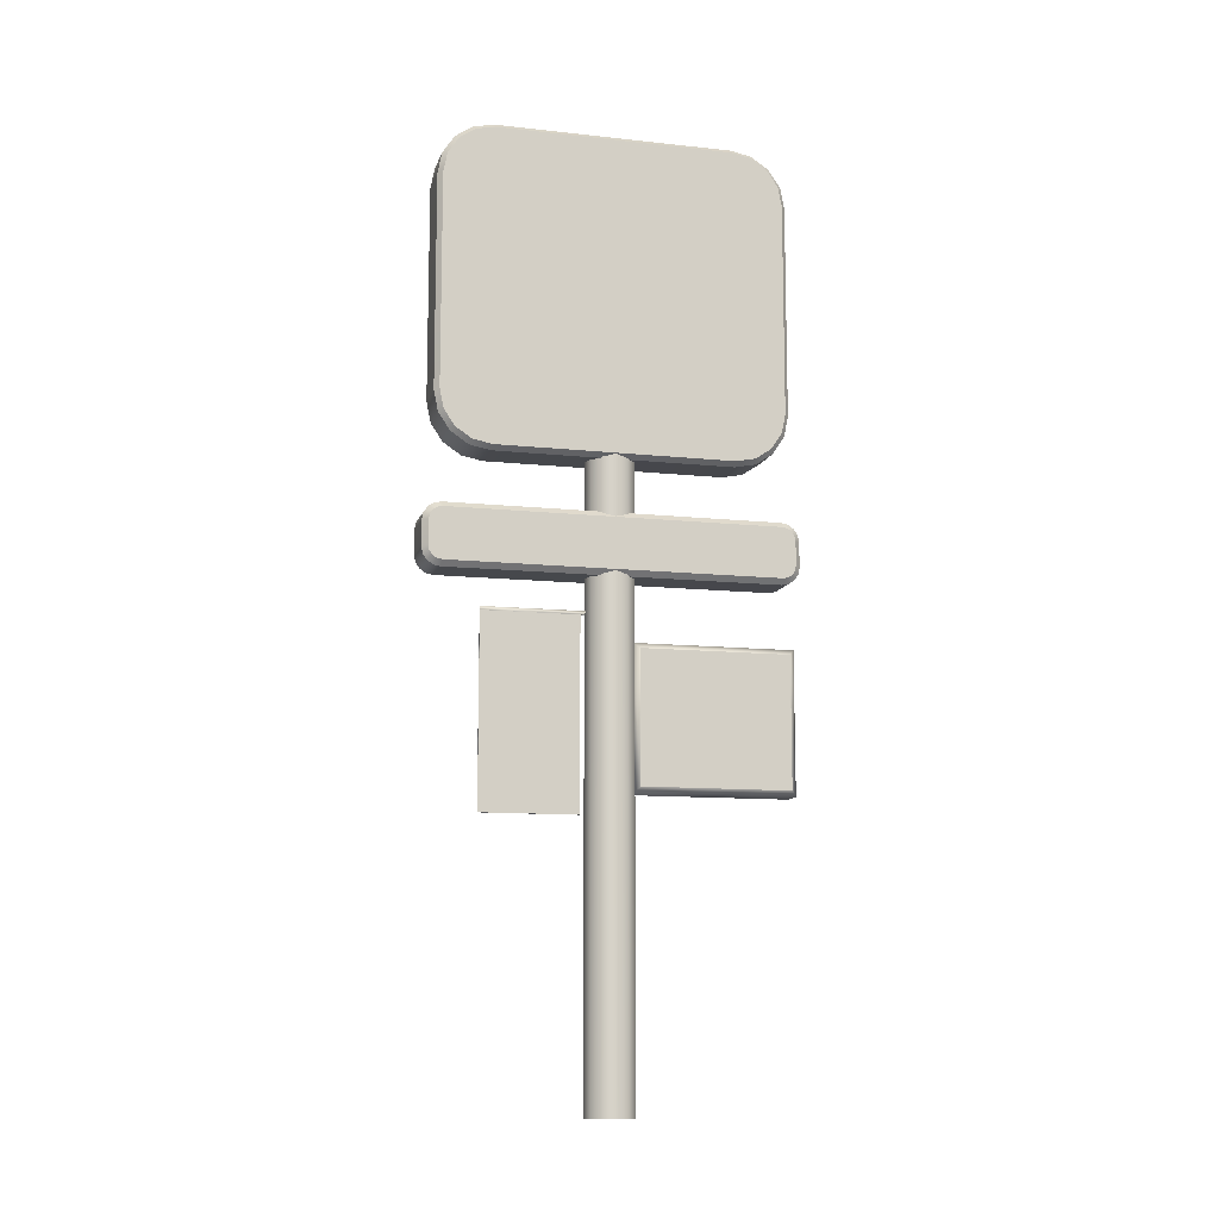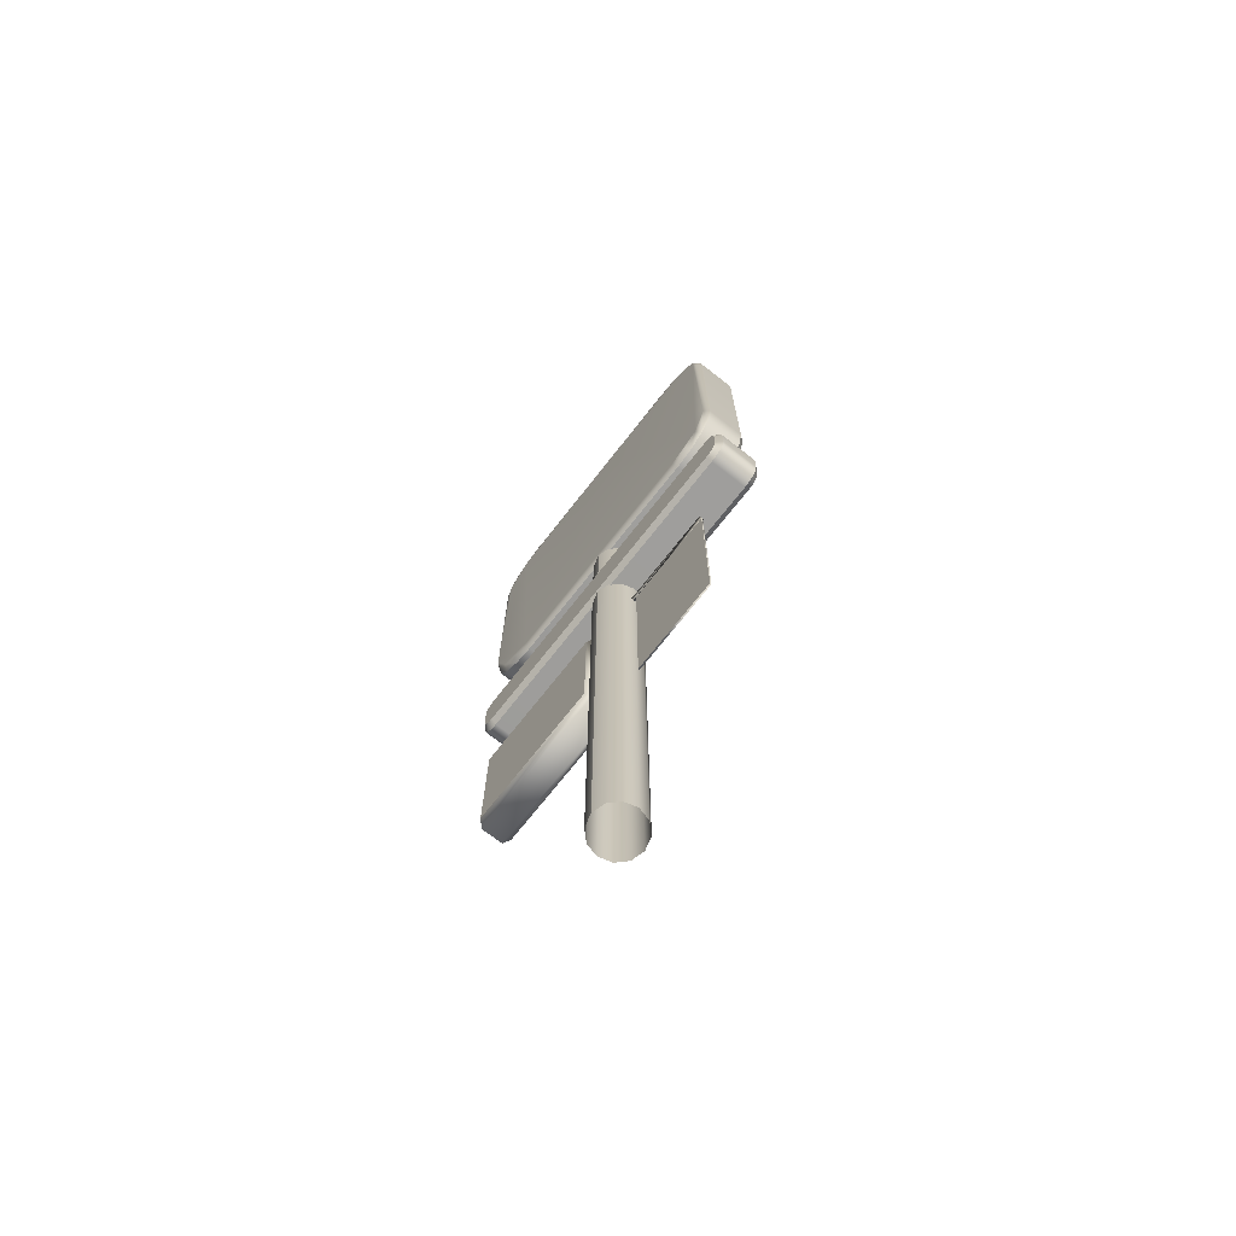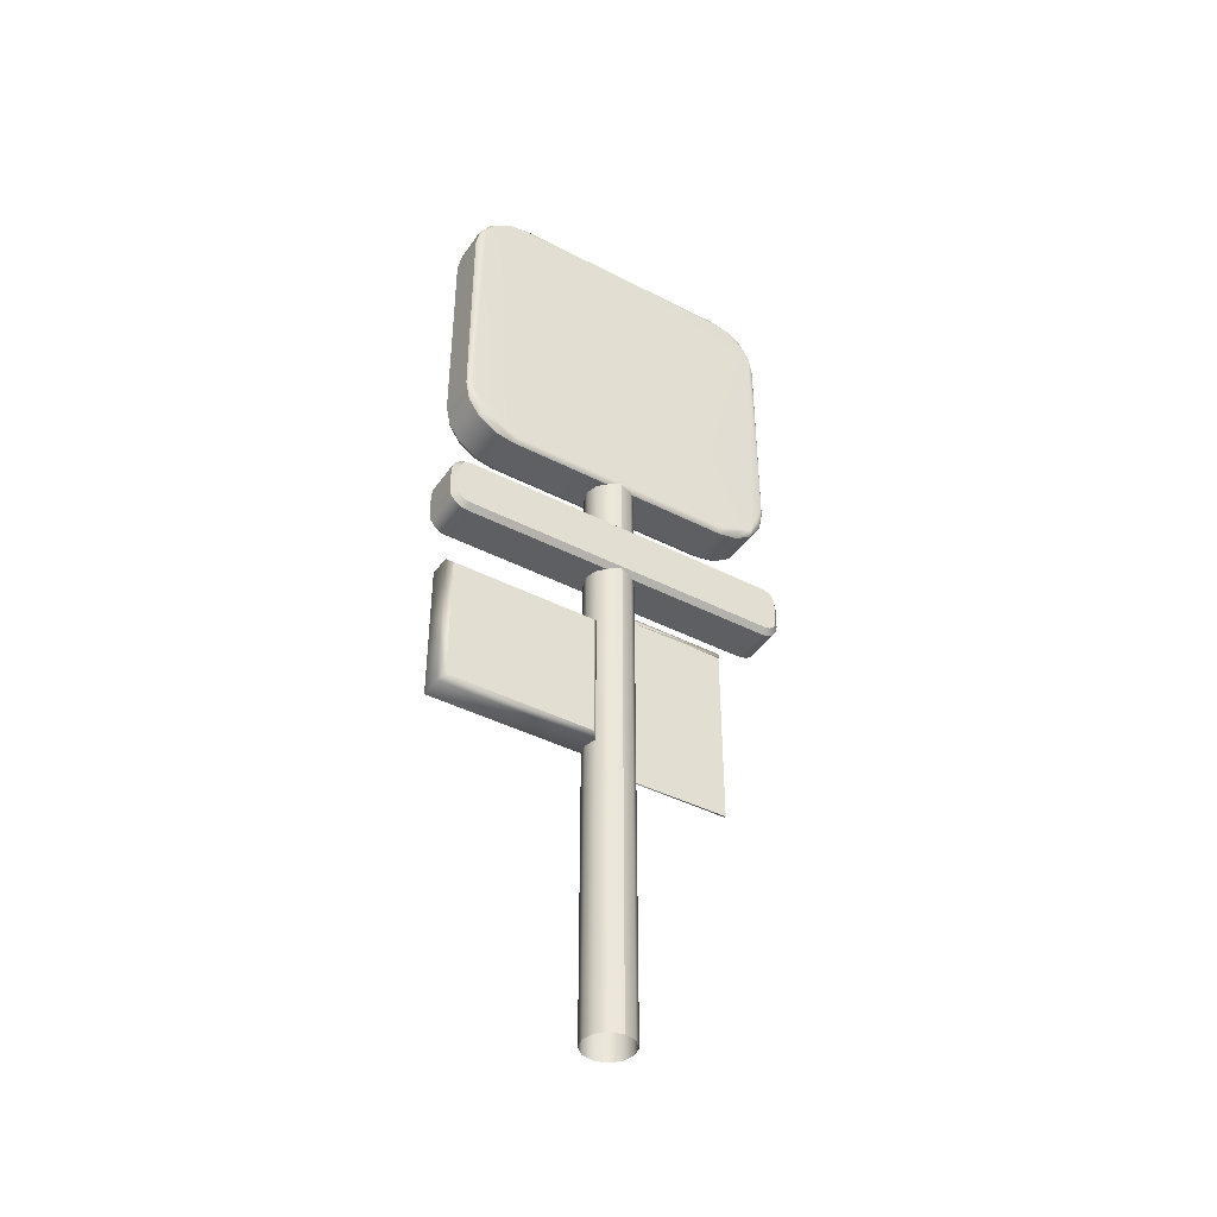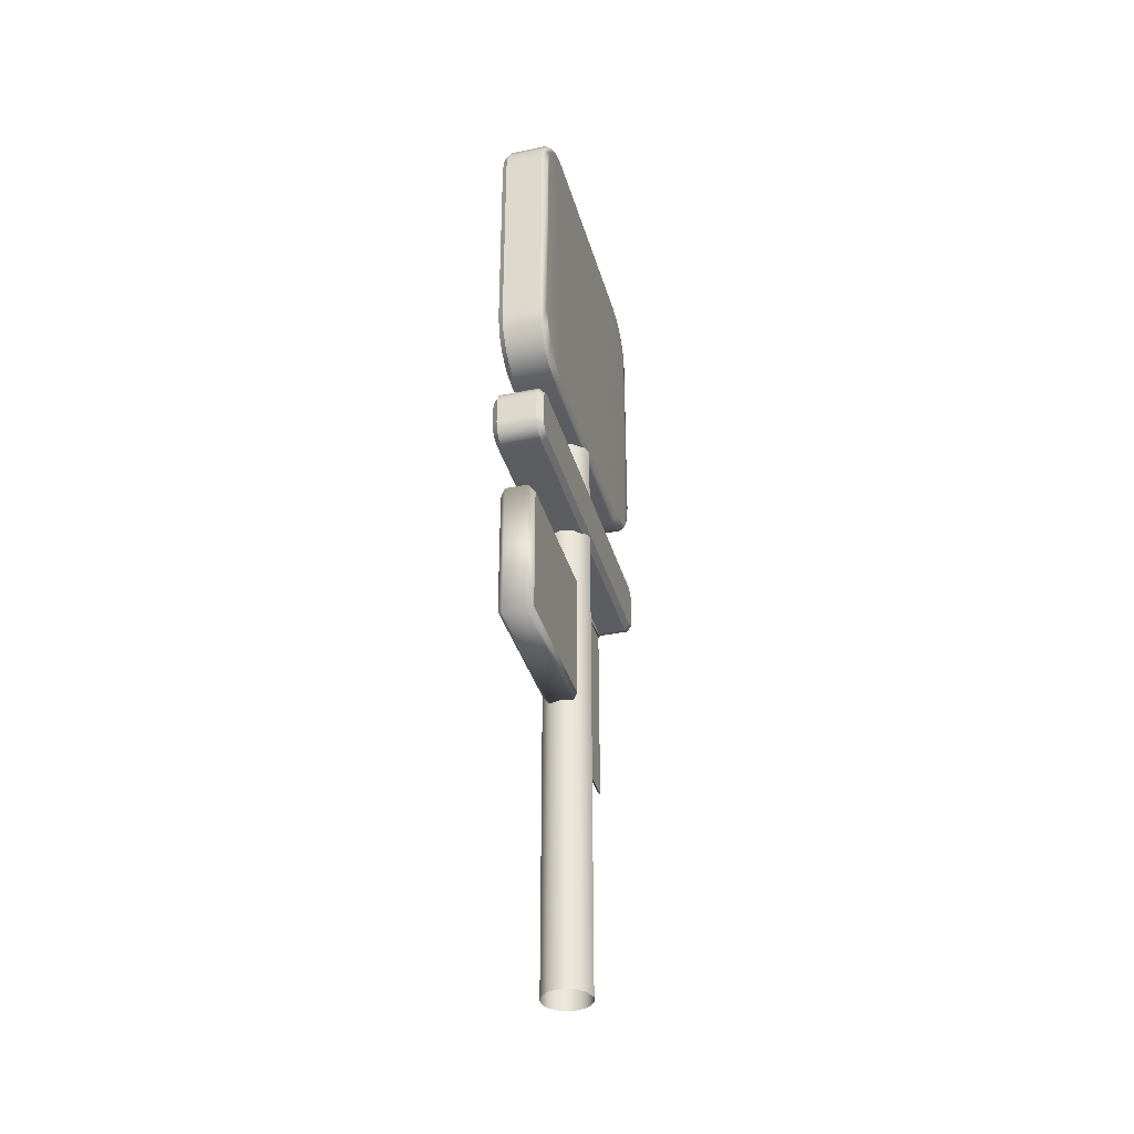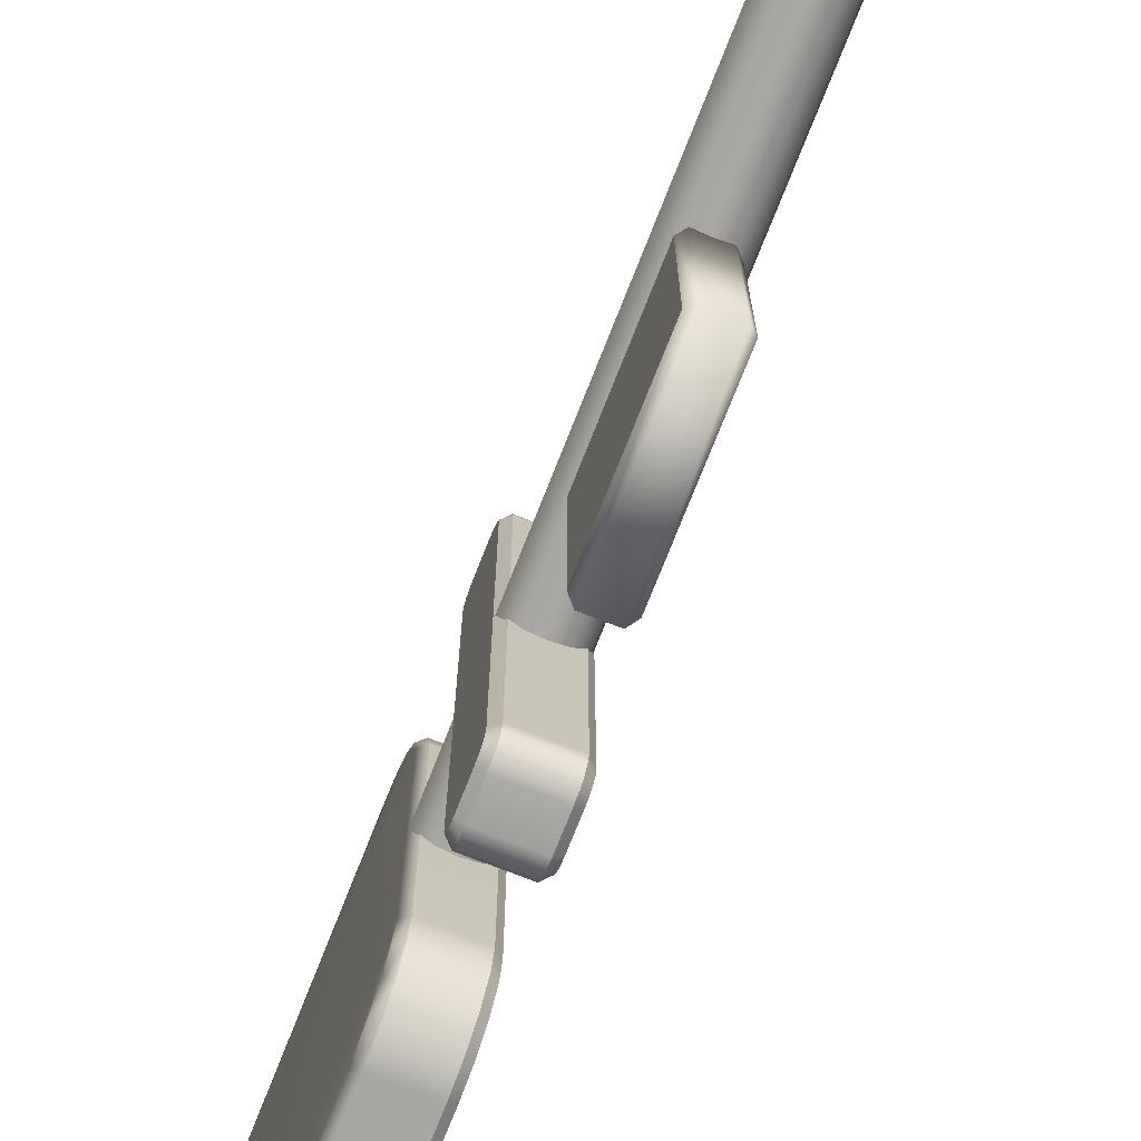
<metadata>
{"format":"obj","ext":"obj","renderer":"f3d","projection":"perspective","resolution":1024,"background":"white","views":[{"elev":-11.1,"azim":75.2,"up":"+Y"},{"elev":-70.7,"azim":-38.0,"up":"+Y"},{"elev":-41.6,"azim":-121.9,"up":"+Y"},{"elev":-36.0,"azim":-164.8,"up":"+Y"},{"elev":-73.8,"azim":-21.5,"up":"+Z"}]}
</metadata>
<code>
g default
v -1523 886.4 1653
v -1523 880.3 1683
v -1580 880.3 1683
v -1580 886.4 1653
v -1523 960.1 1604
v -1523 929.6 1610
v -1580 929.6 1610
v -1580 960.1 1604
v -1523 1350 1683
v -1580 1350 1683
v -1580 1350 1856
v -1523 1350 1856
v -1588 886.9 1684
v -1588 886.9 1856
v -1588 1344 1856
v -1588 1344 1684
v -1588 1338 1656
v -1588 1322 1632
v -1588 1299 1616
v -1588 1270 1610
v -1588 960.8 1610
v -1588 932.2 1616
v -1588 908.5 1632
v -1588 892.6 1656
v -1523 880.3 1856
v -1580 880.3 1856
v -1580 1327 1627
v -1580 1344 1653
v -1523 1344 1653
v -1523 1327 1627
v -1580 1301 1610
v -1523 1301 1610
v -1580 1271 1604
v -1523 1271 1604
v -1523 903.7 1627
v -1580 903.7 1627
v -1515 1344 1856
v -1515 886.9 1856
v -1515 886.9 1684
v -1515 892.6 1656
v -1515 908.5 1632
v -1515 932.2 1616
v -1515 960.8 1610
v -1515 1270 1610
v -1515 1299 1616
v -1515 1322 1632
v -1515 1338 1656
v -1515 1344 1684
v -1580 1301 1610
v -1580 1271 1604
v -1515 1270 1610
v -1523 1271 1604
v -1523 1301 1610
v -1515 1299 1616
v -1580 1327 1627
v -1523 1327 1627
v -1515 1322 1632
v -1580 1344 1653
v -1523 1344 1653
v -1515 1338 1656
v -1580 1350 1683
v -1523 1350 1683
v -1515 1344 1684
v -1523 960.1 1604
v -1515 960.8 1610
v -1515 932.2 1616
v -1523 929.6 1610
v -1580 960.1 1604
v -1580 929.6 1610
v -1515 908.5 1632
v -1523 903.7 1627
v -1580 903.7 1627
v -1515 892.6 1656
v -1523 886.4 1653
v -1580 886.4 1653
v -1515 886.9 1684
v -1523 880.3 1683
v -1580 880.3 1683
v -1523 880.3 1856
v -1580 880.3 1856
v -1523 1350 1856
v -1580 1350 1856
v -1520 886.9 1839
v -1516 886.9 1856
v -1516 -0 1856
v -1520 -0 1839
v -1533 886.9 1887
v -1551 886.9 1892
v -1551 -0 1892
v -1533 -0 1887
v -1533 886.9 1826
v -1533 -0 1826
v -1520 886.9 1874
v -1520 -0 1874
v -1569 886.9 1887
v -1582 886.9 1874
v -1582 -0 1874
v -1569 -0 1887
v -1551 886.9 1821
v -1551 -0 1821
v -1569 886.9 1826
v -1569 -0 1826
v -1580 718.2 1607
v -1523 718.2 1607
v -1523 716.2 1617
v -1580 716.2 1617
v -1580 742.8 1590
v -1523 742.8 1590
v -1523 732.6 1592
v -1580 732.6 1592
v -1580 716.2 1856
v -1523 716.2 1856
v -1515 796.9 1856
v -1515 724.2 1856
v -1515 724.2 1618
v -1515 725.8 1610
v -1515 729.8 1604
v -1515 735.7 1600
v -1515 743.6 1598
v -1515 777.5 1598
v -1515 785.4 1600
v -1515 791.4 1604
v -1515 795.4 1610
v -1515 796.9 1618
v -1523 797.1 1598
v -1580 797.1 1598
v -1580 802.9 1607
v -1523 802.9 1607
v -1523 788.5 1592
v -1580 788.5 1592
v -1523 778.3 1590
v -1580 778.3 1590
v -1580 724 1598
v -1523 724 1598
v -1580 804.9 1617
v -1523 804.9 1617
v -1580 804.9 1856
v -1523 804.9 1856
v -1515 785.4 1600
v -1515 777.5 1598
v -1523 778.3 1590
v -1523 788.5 1592
v -1588 777.5 1598
v -1588 785.4 1600
v -1580 788.5 1592
v -1580 778.3 1590
v -1515 791.4 1604
v -1523 797.1 1598
v -1588 791.4 1604
v -1580 797.1 1598
v -1515 795.4 1610
v -1523 802.9 1607
v -1588 795.4 1610
v -1580 802.9 1607
v -1515 796.9 1618
v -1523 804.9 1617
v -1588 796.9 1618
v -1580 804.9 1617
v -1588 735.7 1600
v -1588 743.6 1598
v -1580 742.8 1590
v -1580 732.6 1592
v -1515 743.6 1598
v -1515 735.7 1600
v -1523 732.6 1592
v -1523 742.8 1590
v -1588 729.8 1604
v -1580 724 1598
v -1515 729.8 1604
v -1523 724 1598
v -1588 725.8 1610
v -1580 718.2 1607
v -1515 725.8 1610
v -1523 718.2 1607
v -1588 724.2 1618
v -1580 716.2 1617
v -1515 724.2 1618
v -1523 716.2 1617
v -1588 724.2 1856
v -1580 716.2 1856
v -1515 724.2 1856
v -1523 716.2 1856
v -1580 804.9 1856
v -1588 796.9 1856
v -1515 796.9 1856
v -1523 804.9 1856
v -1588 724.2 1618
v -1588 724.2 1856
v -1588 796.9 1856
v -1588 796.9 1618
v -1588 795.4 1610
v -1588 791.4 1604
v -1588 785.4 1600
v -1588 777.5 1598
v -1588 743.6 1598
v -1588 735.7 1600
v -1588 729.8 1604
v -1588 725.8 1610
v -1535 423.5 1597
v -1568 423.5 1597
v -1568 627.5 1597
v -1535 627.5 1597
v -1523 886.4 2060
v -1580 886.4 2060
v -1580 880.3 2029
v -1523 880.3 2029
v -1523 960.1 2109
v -1580 960.1 2109
v -1580 929.6 2103
v -1523 929.6 2103
v -1523 1350 2029
v -1580 1350 2029
v -1588 886.9 2029
v -1588 892.6 2057
v -1588 908.5 2081
v -1588 932.2 2097
v -1588 960.8 2103
v -1588 1270 2103
v -1588 1299 2097
v -1588 1322 2081
v -1588 1338 2057
v -1588 1344 2029
v -1580 1327 2086
v -1523 1327 2086
v -1523 1344 2060
v -1580 1344 2060
v -1580 1301 2103
v -1523 1301 2103
v -1580 1271 2109
v -1523 1271 2109
v -1523 903.7 2086
v -1580 903.7 2086
v -1515 886.9 2029
v -1515 1344 2029
v -1515 1338 2057
v -1515 1322 2081
v -1515 1299 2097
v -1515 1270 2103
v -1515 960.8 2103
v -1515 932.2 2097
v -1515 908.5 2081
v -1515 892.6 2057
v -1580 1271 2109
v -1580 1301 2103
v -1515 1270 2103
v -1515 1299 2097
v -1523 1301 2103
v -1523 1271 2109
v -1580 1327 2086
v -1515 1322 2081
v -1523 1327 2086
v -1580 1344 2060
v -1515 1338 2057
v -1523 1344 2060
v -1580 1350 2029
v -1515 1344 2029
v -1523 1350 2029
v -1515 932.2 2097
v -1515 960.8 2103
v -1523 960.1 2109
v -1523 929.6 2103
v -1580 929.6 2103
v -1580 960.1 2109
v -1515 908.5 2081
v -1523 903.7 2086
v -1580 903.7 2086
v -1515 892.6 2057
v -1523 886.4 2060
v -1580 886.4 2060
v -1515 886.9 2029
v -1523 880.3 2029
v -1580 880.3 2029
v -1582 886.9 1839
v -1582 -0 1839
v -1587 -0 1856
v -1587 886.9 1856
v -1587 886.9 1856
v -1587 -0 1856
v -1580 718.2 2106
v -1580 716.2 2096
v -1523 716.2 2096
v -1523 718.2 2106
v -1580 742.8 2122
v -1580 732.6 2120
v -1523 732.6 2120
v -1523 742.8 2122
v -1515 724.2 2095
v -1515 796.9 2095
v -1515 795.4 2103
v -1515 791.4 2109
v -1515 785.4 2113
v -1515 777.5 2115
v -1515 743.6 2115
v -1515 735.7 2113
v -1515 729.8 2109
v -1515 725.8 2103
v -1523 797.1 2115
v -1523 802.9 2106
v -1580 802.9 2106
v -1580 797.1 2115
v -1523 788.5 2120
v -1580 788.5 2120
v -1523 778.3 2122
v -1580 778.3 2122
v -1580 724 2115
v -1523 724 2115
v -1523 804.9 2096
v -1580 804.9 2096
v -1515 785.4 2113
v -1523 788.5 2120
v -1523 778.3 2122
v -1515 777.5 2115
v -1588 777.5 2115
v -1580 778.3 2122
v -1580 788.5 2120
v -1588 785.4 2113
v -1515 791.4 2109
v -1523 797.1 2115
v -1580 797.1 2115
v -1588 791.4 2109
v -1515 795.4 2103
v -1523 802.9 2106
v -1580 802.9 2106
v -1588 795.4 2103
v -1515 796.9 2095
v -1523 804.9 2096
v -1580 804.9 2096
v -1588 796.9 2095
v -1588 735.7 2113
v -1580 732.6 2120
v -1580 742.8 2122
v -1588 743.6 2115
v -1515 743.6 2115
v -1523 742.8 2122
v -1523 732.6 2120
v -1515 735.7 2113
v -1588 729.8 2109
v -1580 724 2115
v -1523 724 2115
v -1515 729.8 2109
v -1588 725.8 2103
v -1580 718.2 2106
v -1523 718.2 2106
v -1515 725.8 2103
v -1588 724.2 2095
v -1580 716.2 2096
v -1523 716.2 2096
v -1515 724.2 2095
v -1588 724.2 2095
v -1588 725.8 2103
v -1588 729.8 2109
v -1588 735.7 2113
v -1588 743.6 2115
v -1588 777.5 2115
v -1588 785.4 2113
v -1588 791.4 2109
v -1588 795.4 2103
v -1588 796.9 2095
v -1535 627.5 1828
v -1568 627.5 1828
v -1568 423.5 1828
v -1535 423.5 1828
v -1527 431.5 1820
v -1527 431.5 1605
v -1527 619.5 1605
v -1527 619.5 1820
v -1576 431.5 1820
v -1576 619.5 1820
v -1576 619.5 1605
v -1576 431.5 1605
v -1527 431.5 1820
v -1527 619.5 1820
v -1527 431.5 1605
v -1527 619.5 1605
v -1576 619.5 1820
v -1576 431.5 1820
v -1576 431.5 1605
v -1576 619.5 1605
v -1552 393.8 2037
v -1552 665.8 2037
v -1552 665.8 1898
v -1552 393.8 1898
v -1550 393.8 2037
v -1550 393.8 1898
v -1550 665.8 1898
v -1550 665.8 2037
v -1552 665.8 1898
v -1550 665.8 1898
v -1550 393.8 1898
v -1552 393.8 1898
v -1552 393.8 2037
v -1550 393.8 2037
v -1550 665.8 2037
v -1552 665.8 2037
v -1547 670.5 2037
v -1550 665.8 1886
v -1547 670.5 1886
v -1555 670.5 1886
v -1555 670.5 2037
v -1552 665.8 1886
g Plane_001_0 Plane_001_0 Plane_001 Root Sketchfab_model Meshes scene
f 13 14 15
f 15 16 17
f 17 18 19
f 19 20 21
f 21 22 23
f 23 24 13
f 13 15 17
f 17 19 21
f 21 23 13
f 17 21 13
f 37 38 39
f 39 40 41
f 41 42 43
f 43 44 45
f 45 46 47
f 47 48 37
f 37 39 41
f 41 43 45
f 45 47 37
f 41 45 37
f 113 114 115
f 115 116 117
f 117 118 119
f 119 120 121
f 121 122 123
f 123 124 113
f 113 115 117
f 117 119 121
f 121 123 113
f 117 121 113
f 187 188 189
f 189 190 191
f 191 192 193
f 193 194 195
f 195 196 197
f 197 198 187
f 187 189 191
f 191 193 195
f 195 197 187
f 191 195 187
f 15 14 213
f 213 214 215
f 215 216 217
f 217 218 219
f 219 220 221
f 221 222 15
f 15 213 215
f 215 217 219
f 219 221 15
f 215 219 15
f 233 38 37
f 37 234 235
f 235 236 237
f 237 238 239
f 239 240 241
f 241 242 233
f 233 37 235
f 235 237 239
f 239 241 233
f 235 239 233
f 287 114 113
f 113 288 289
f 289 290 291
f 291 292 293
f 293 294 295
f 295 296 287
f 287 113 289
f 289 291 293
f 293 295 287
f 289 293 287
f 189 188 349
f 349 350 351
f 351 352 353
f 353 354 355
f 355 356 357
f 357 358 189
f 189 349 351
f 351 353 355
f 355 357 189
f 351 355 189
f 395 393 388
f 388 396 397
f 388 397 395
f 387 394 399
f 399 398 400
f 399 400 387
f 1 2 3
f 1 3 4
f 5 6 7
f 5 7 8
f 9 10 11
f 9 11 12
f 25 26 3
f 25 3 2
f 27 28 29
f 27 29 30
f 31 27 30
f 31 30 32
f 33 31 32
f 33 32 34
f 5 8 33
f 5 33 34
f 35 1 4
f 35 4 36
f 28 10 9
f 28 9 29
f 6 35 36
f 6 36 7
f 19 49 50
f 19 50 20
f 51 52 53
f 51 53 54
f 18 55 49
f 18 49 19
f 54 53 56
f 54 56 57
f 17 58 55
f 17 55 18
f 57 56 59
f 57 59 60
f 16 61 58
f 16 58 17
f 60 59 62
f 60 62 63
f 64 65 66
f 64 66 67
f 21 68 69
f 21 69 22
f 70 71 67
f 70 67 66
f 22 69 72
f 22 72 23
f 73 74 71
f 73 71 70
f 23 72 75
f 23 75 24
f 76 77 74
f 76 74 73
f 24 75 78
f 24 78 13
f 38 79 77
f 38 77 76
f 13 78 80
f 13 80 14
f 81 37 63
f 81 63 62
f 65 64 52
f 65 52 51
f 20 50 68
f 20 68 21
f 15 82 61
f 15 61 16
f 83 84 85
f 83 85 86
f 87 88 89
f 87 89 90
f 91 83 86
f 91 86 92
f 93 87 90
f 93 90 94
f 95 96 97
f 95 97 98
f 99 91 92
f 99 92 100
f 88 95 98
f 88 98 89
f 101 99 100
f 101 100 102
f 103 104 105
f 103 105 106
f 107 108 109
f 107 109 110
f 111 106 105
f 111 105 112
f 125 126 127
f 125 127 128
f 129 130 126
f 129 126 125
f 131 132 130
f 131 130 129
f 107 132 131
f 107 131 108
f 133 134 104
f 133 104 103
f 128 127 135
f 128 135 136
f 110 109 134
f 110 134 133
f 135 137 138
f 135 138 136
f 139 140 141
f 139 141 142
f 143 144 145
f 143 145 146
f 147 139 142
f 147 142 148
f 144 149 150
f 144 150 145
f 151 147 148
f 151 148 152
f 149 153 154
f 149 154 150
f 155 151 152
f 155 152 156
f 153 157 158
f 153 158 154
f 159 160 161
f 159 161 162
f 163 164 165
f 163 165 166
f 167 159 162
f 167 162 168
f 164 169 170
f 164 170 165
f 171 167 168
f 171 168 172
f 169 173 174
f 169 174 170
f 175 171 172
f 175 172 176
f 173 177 178
f 173 178 174
f 179 175 176
f 179 176 180
f 177 181 182
f 177 182 178
f 183 158 157
f 183 157 184
f 146 161 160
f 146 160 143
f 140 163 166
f 140 166 141
f 185 155 156
f 185 156 186
f 199 200 201
f 199 201 202
f 203 204 205
f 203 205 206
f 207 208 209
f 207 209 210
f 211 12 11
f 211 11 212
f 25 206 205
f 25 205 26
f 223 224 225
f 223 225 226
f 227 228 224
f 227 224 223
f 229 230 228
f 229 228 227
f 207 230 229
f 207 229 208
f 231 232 204
f 231 204 203
f 226 225 211
f 226 211 212
f 210 209 232
f 210 232 231
f 219 218 243
f 219 243 244
f 245 246 247
f 245 247 248
f 220 219 244
f 220 244 249
f 246 250 251
f 246 251 247
f 221 220 249
f 221 249 252
f 250 253 254
f 250 254 251
f 222 221 252
f 222 252 255
f 253 256 257
f 253 257 254
f 258 259 260
f 258 260 261
f 217 216 262
f 217 262 263
f 264 258 261
f 264 261 265
f 216 215 266
f 216 266 262
f 267 264 265
f 267 265 268
f 215 214 269
f 215 269 266
f 270 267 268
f 270 268 271
f 214 213 272
f 214 272 269
f 38 270 271
f 38 271 79
f 213 14 80
f 213 80 272
f 81 257 256
f 81 256 37
f 248 260 259
f 248 259 245
f 218 217 263
f 218 263 243
f 15 222 255
f 15 255 82
f 93 94 85
f 93 85 84
f 273 274 275
f 273 275 276
f 277 278 97
f 277 97 96
f 101 102 274
f 101 274 273
f 279 280 281
f 279 281 282
f 283 284 285
f 283 285 286
f 111 112 281
f 111 281 280
f 297 298 299
f 297 299 300
f 301 297 300
f 301 300 302
f 303 301 302
f 303 302 304
f 283 286 303
f 283 303 304
f 305 279 282
f 305 282 306
f 298 307 308
f 298 308 299
f 284 305 306
f 284 306 285
f 308 307 138
f 308 138 137
f 309 310 311
f 309 311 312
f 313 314 315
f 313 315 316
f 317 318 310
f 317 310 309
f 316 315 319
f 316 319 320
f 321 322 318
f 321 318 317
f 320 319 323
f 320 323 324
f 325 326 322
f 325 322 321
f 324 323 327
f 324 327 328
f 329 330 331
f 329 331 332
f 333 334 335
f 333 335 336
f 337 338 330
f 337 330 329
f 336 335 339
f 336 339 340
f 341 342 338
f 341 338 337
f 340 339 343
f 340 343 344
f 345 346 342
f 345 342 341
f 344 343 347
f 344 347 348
f 179 180 346
f 179 346 345
f 348 347 182
f 348 182 181
f 183 184 328
f 183 328 327
f 314 313 332
f 314 332 331
f 312 311 334
f 312 334 333
f 185 186 326
f 185 326 325
f 359 360 361
f 359 361 362
f 363 364 365
f 363 365 366
f 202 201 360
f 202 360 359
f 367 368 369
f 367 369 370
f 359 362 371
f 359 371 372
f 362 199 373
f 362 373 371
f 199 202 374
f 199 374 373
f 202 359 372
f 202 372 374
f 375 376 361
f 375 361 360
f 376 377 200
f 376 200 361
f 377 378 201
f 377 201 200
f 378 375 360
f 378 360 201
f 362 361 200
f 362 200 199
f 379 380 381
f 379 381 382
f 383 384 385
f 383 385 386
f 387 388 389
f 387 389 390
f 391 392 393
f 391 393 394
f 394 393 388
f 394 388 387
f 390 389 392
f 390 392 391
f 395 397 398
f 395 398 399
f 399 394 393
f 399 393 395
f 396 388 387
f 396 387 400

</code>
